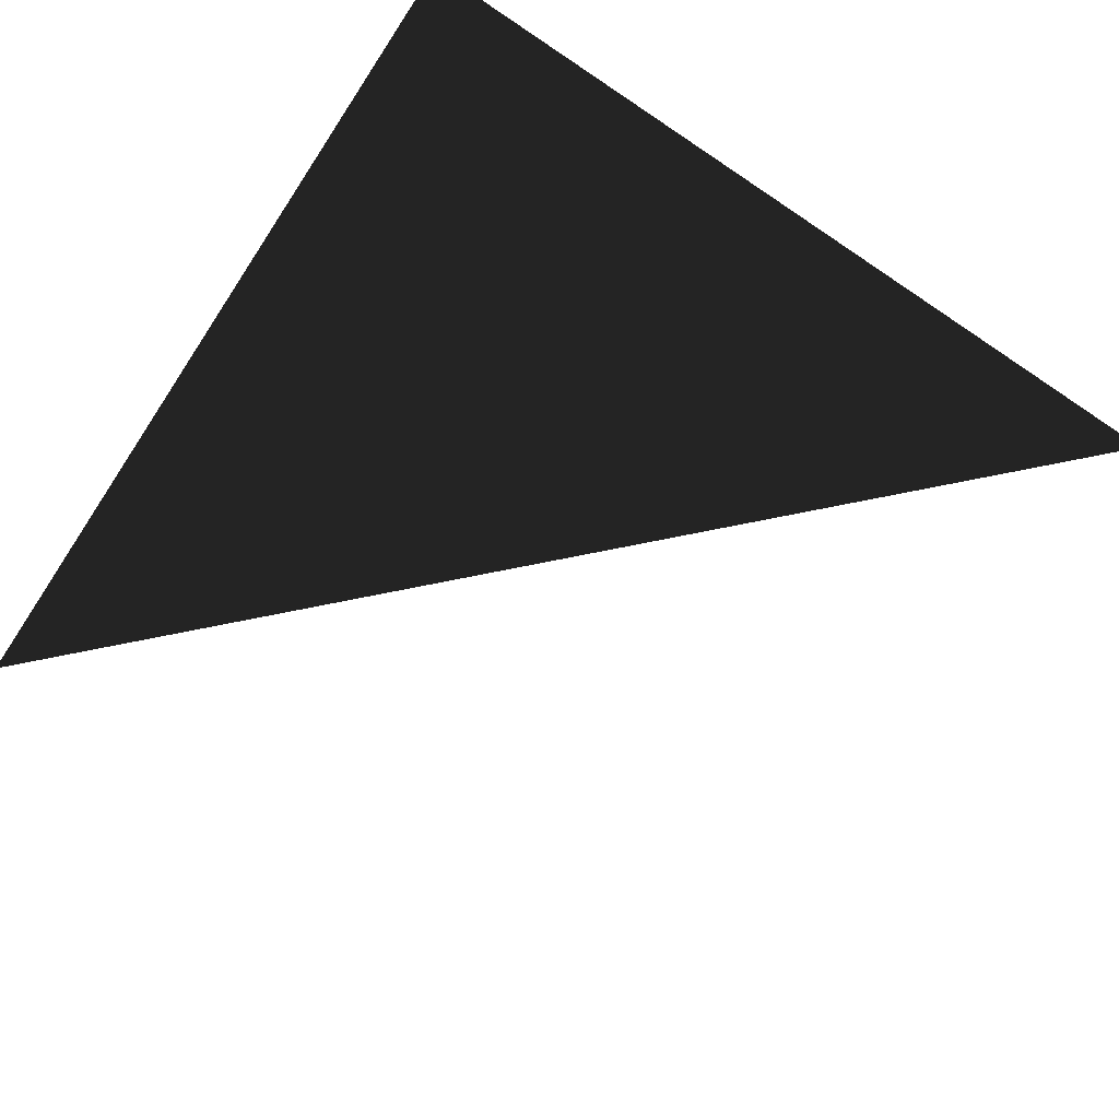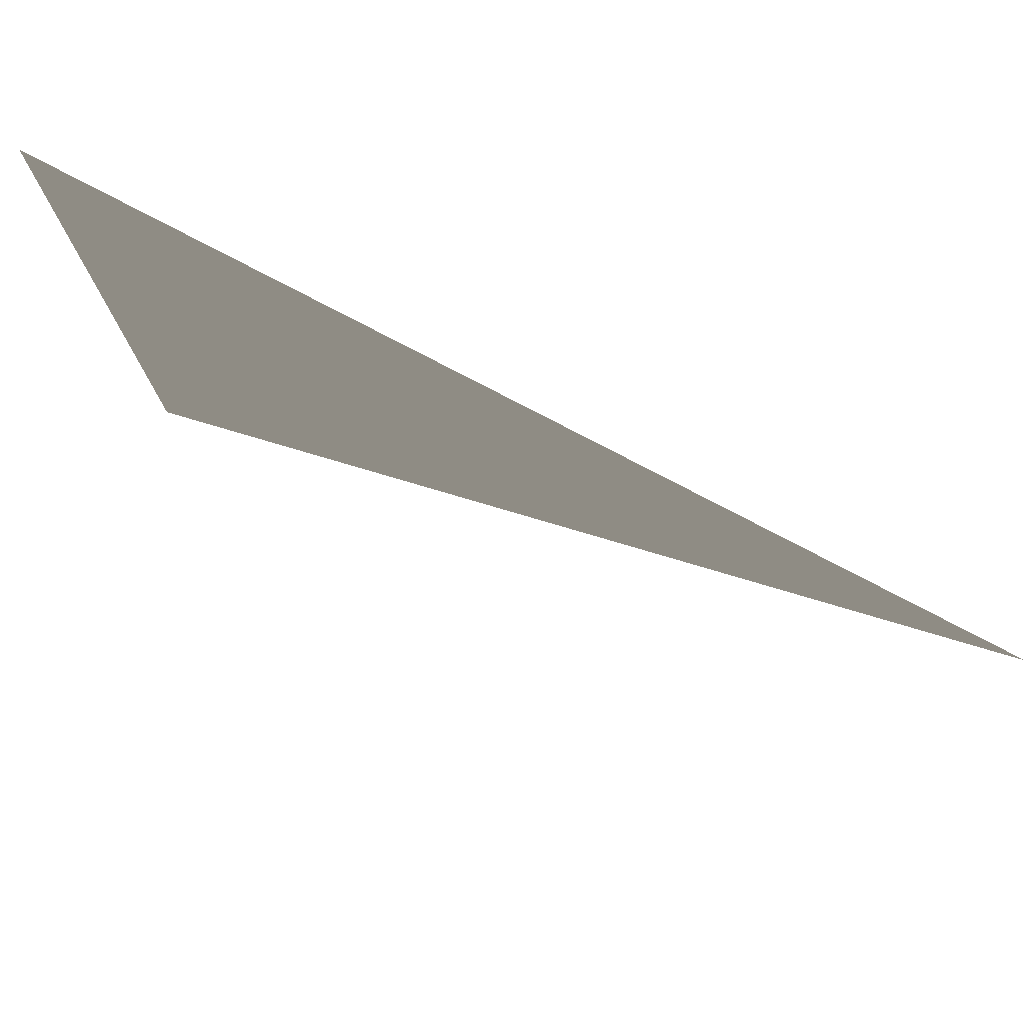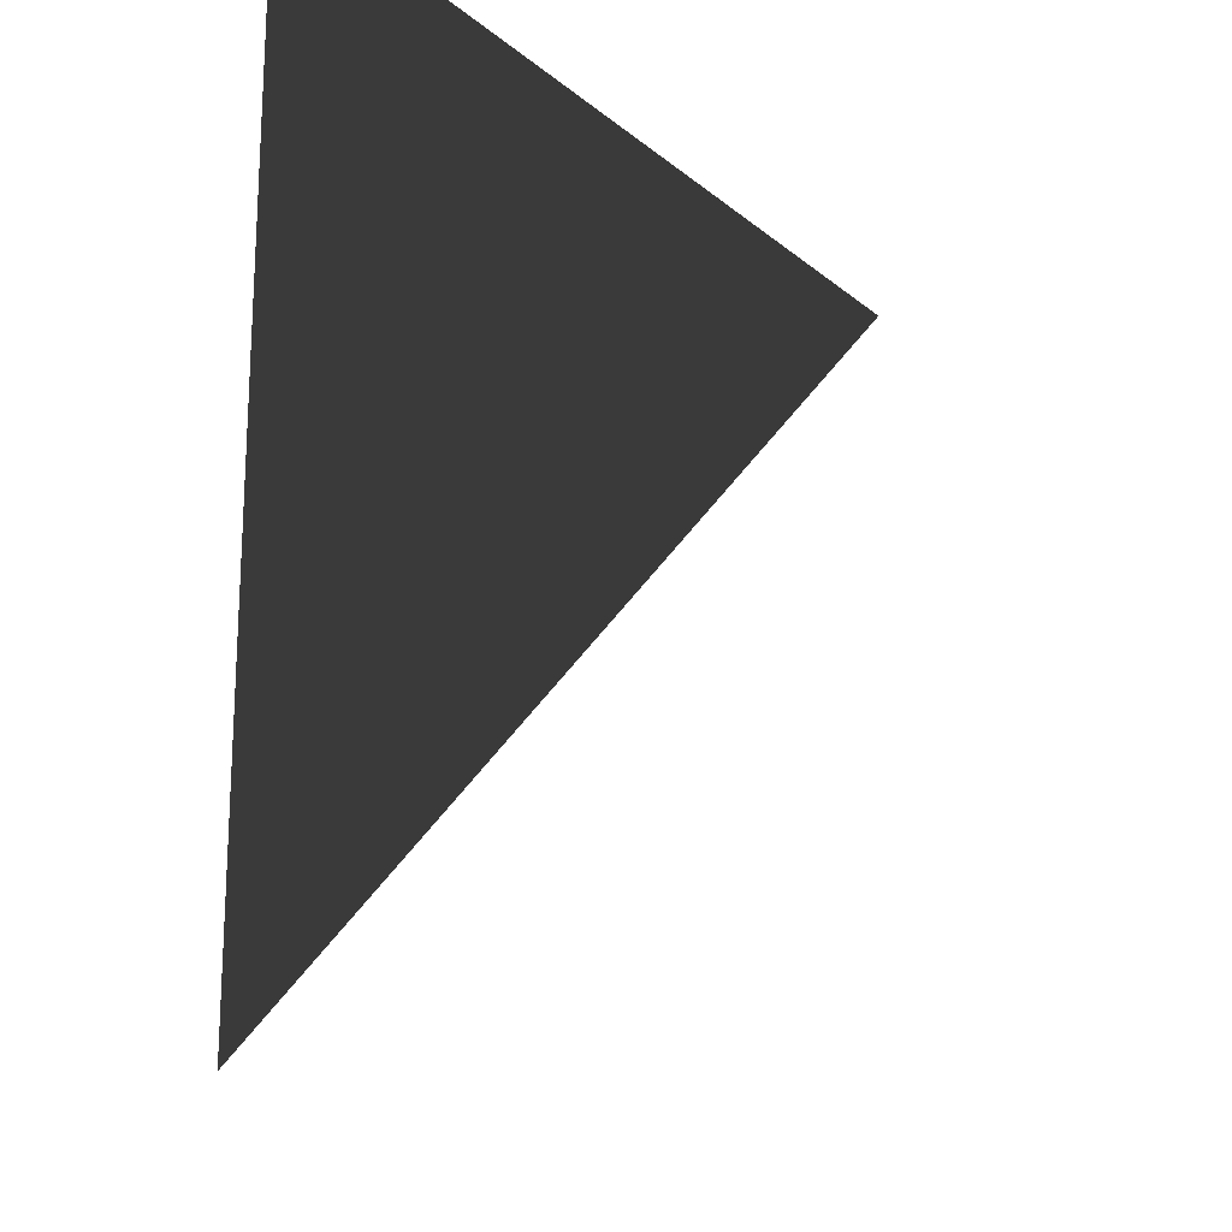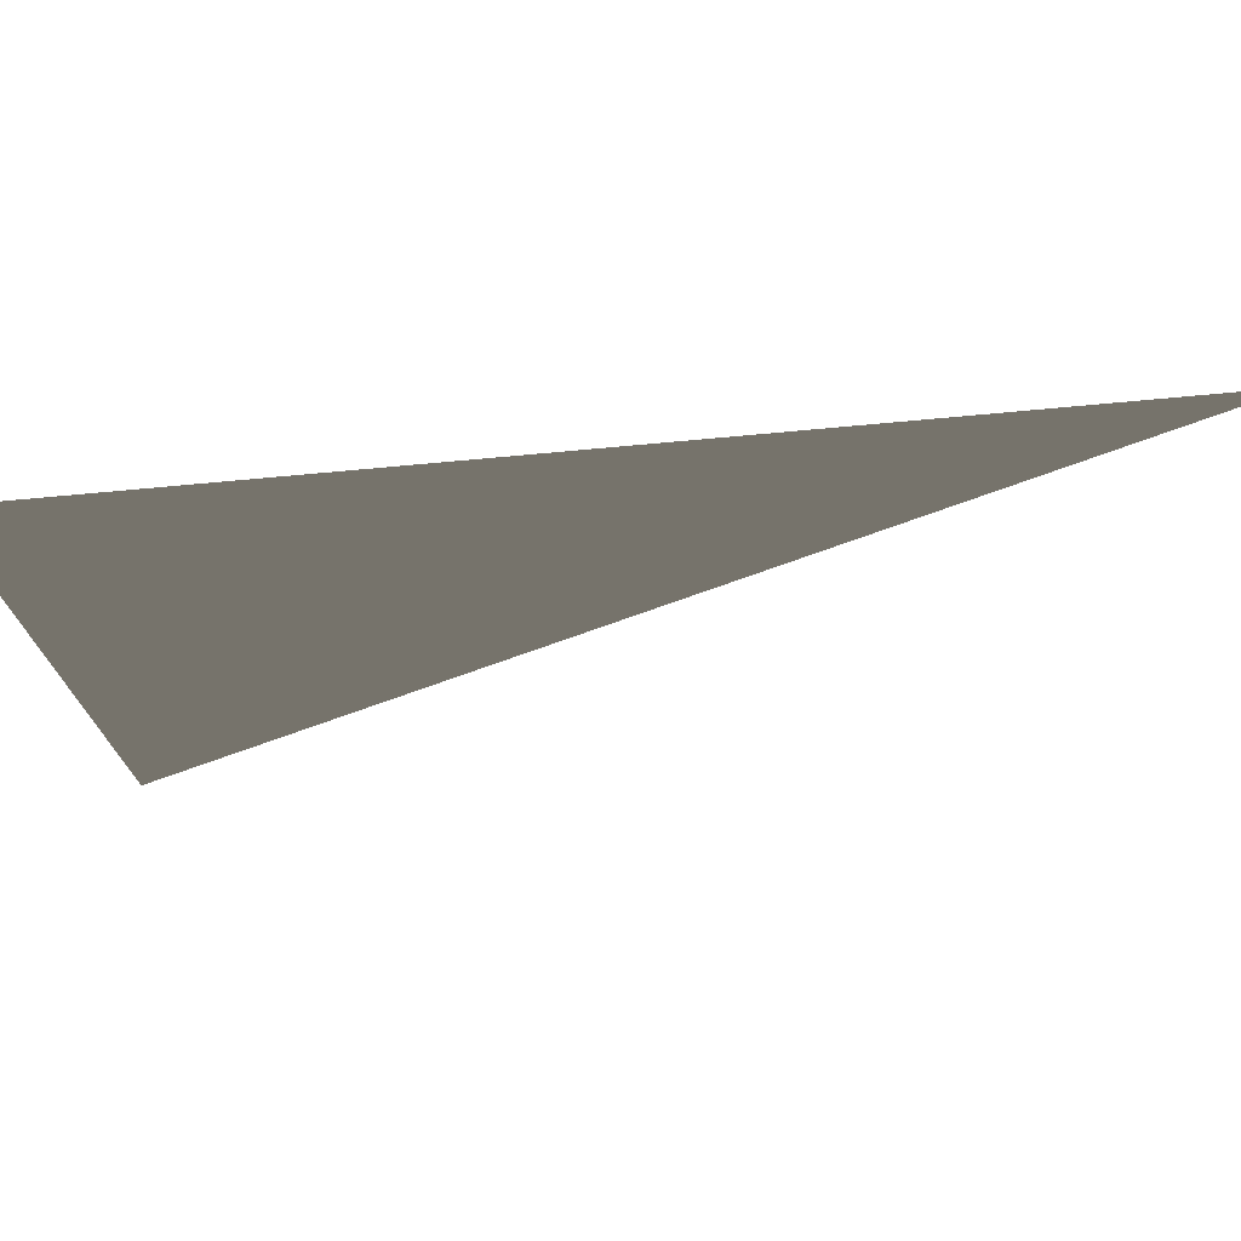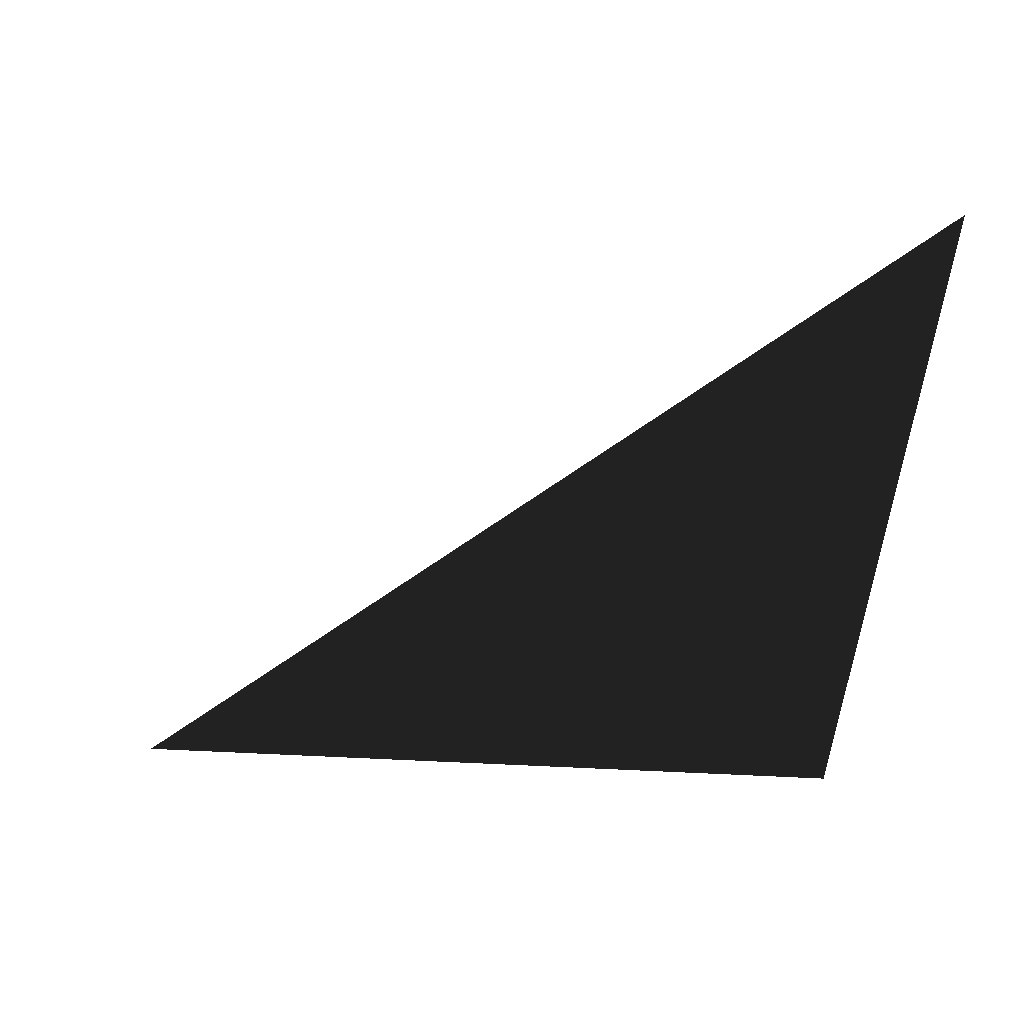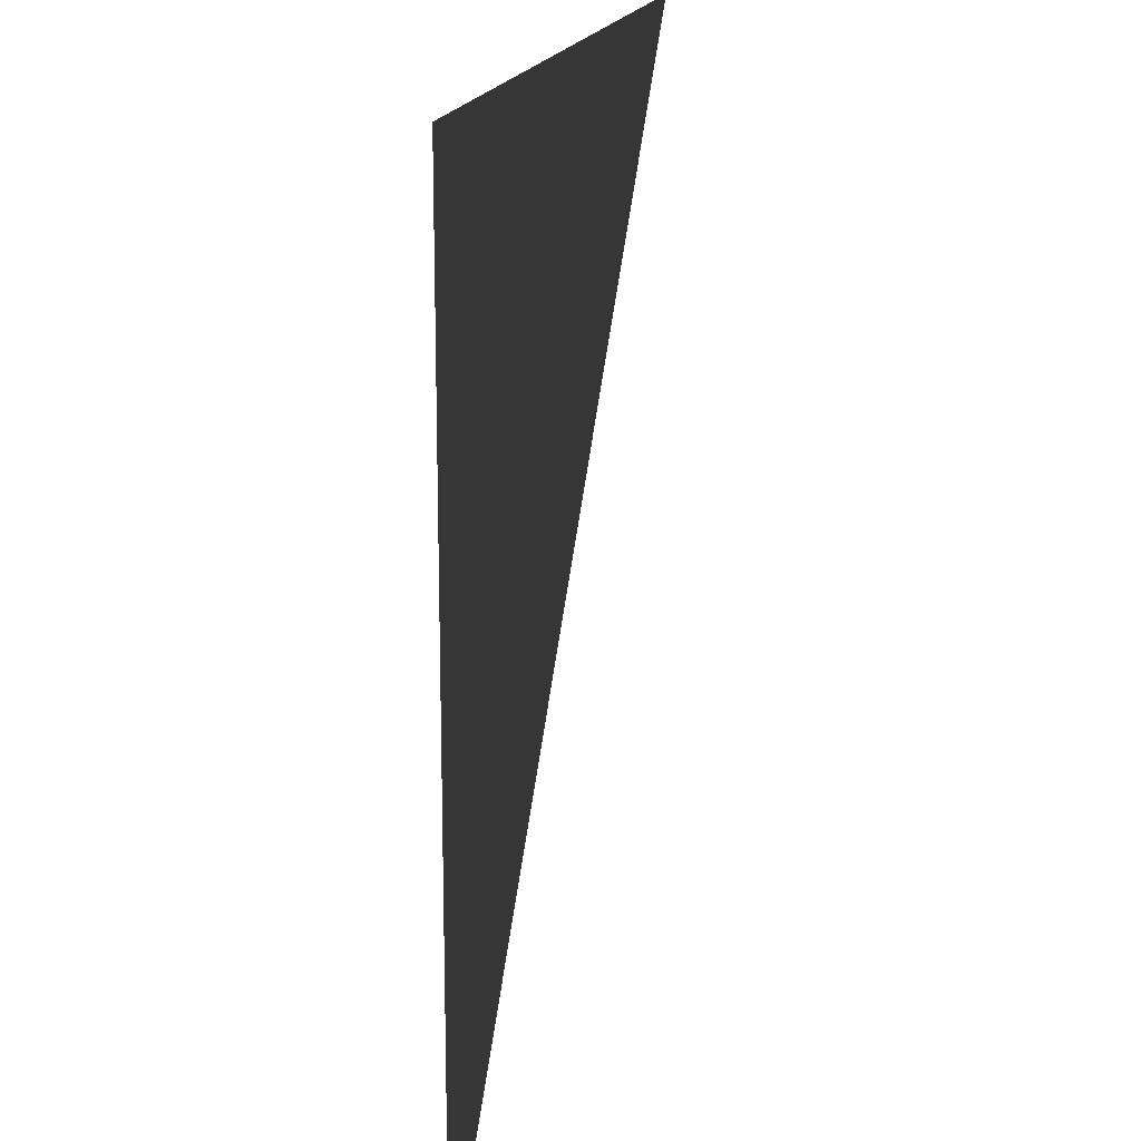
<metadata>
{"format":"obj","ext":"obj","renderer":"f3d","projection":"perspective","resolution":1024,"background":"white","views":[{"elev":-73.4,"azim":-123.6,"up":"+Z"},{"elev":78.6,"azim":27.6,"up":"+Y"},{"elev":-20.6,"azim":-55.6,"up":"+Y"},{"elev":75.3,"azim":-5.3,"up":"+Y"},{"elev":-48.5,"azim":86.2,"up":"+Z"},{"elev":17.0,"azim":-78.1,"up":"+Y"}]}
</metadata>
<code>
o #ID2465
v -0.6181 -0.6456 0.03593
v -0.6181 -0.6573 0.03593
v -0.6064 -0.6456 0.03593
v -0.6064 -0.6456 0.03593
v -0.6181 -0.6573 0.03593
v -0.6181 -0.6456 0.03593
f 3 2 1
f 6 5 4

</code>
